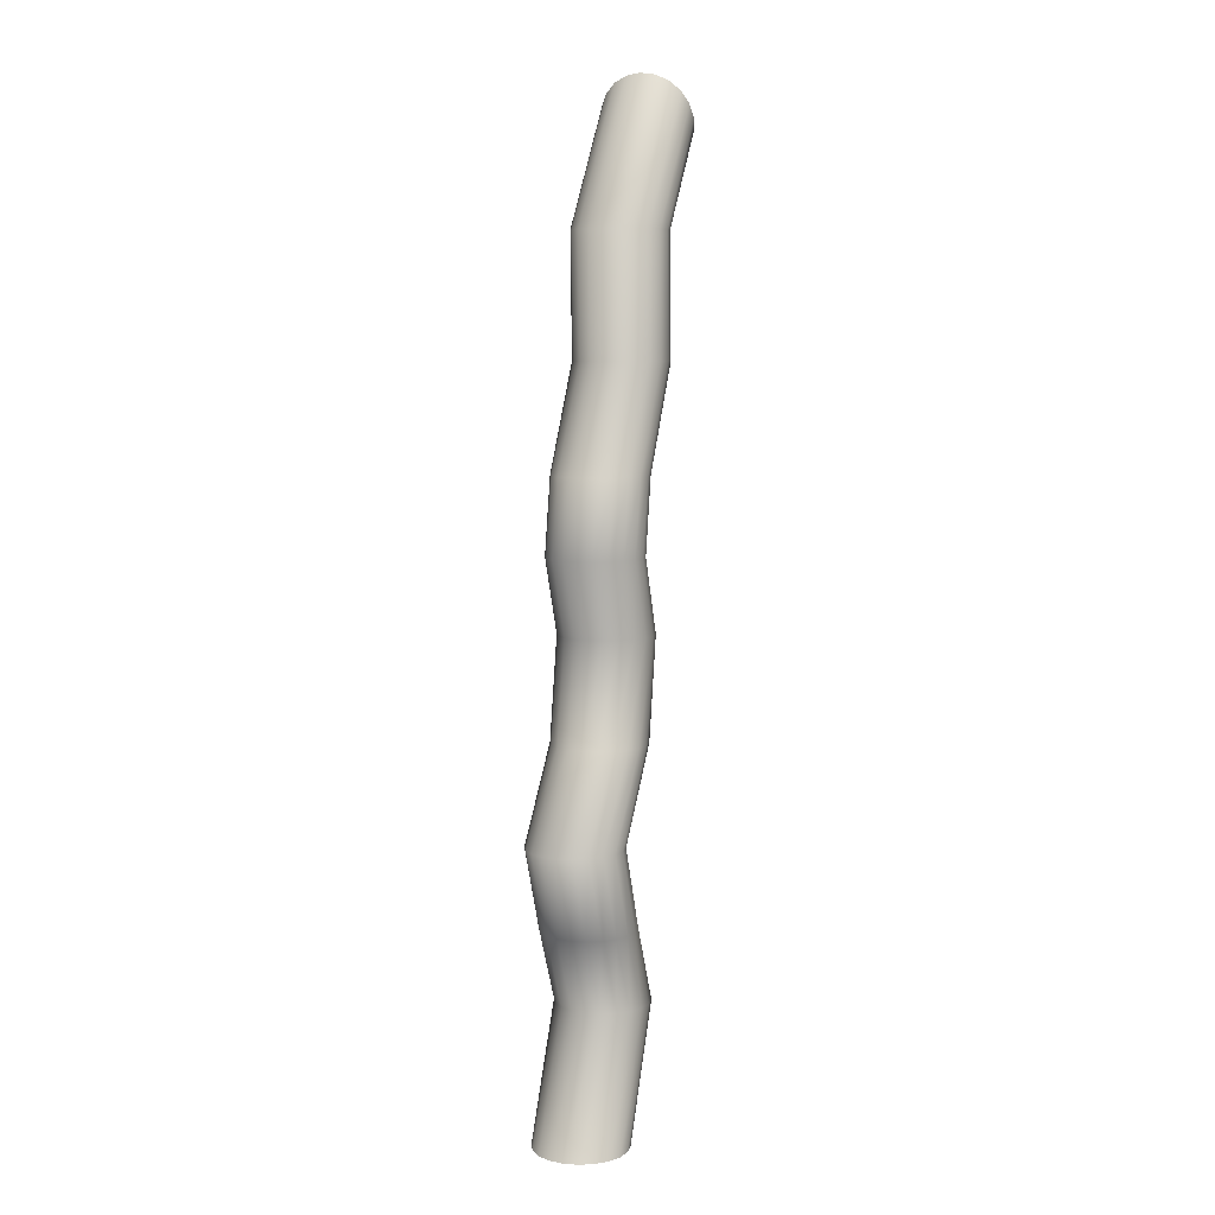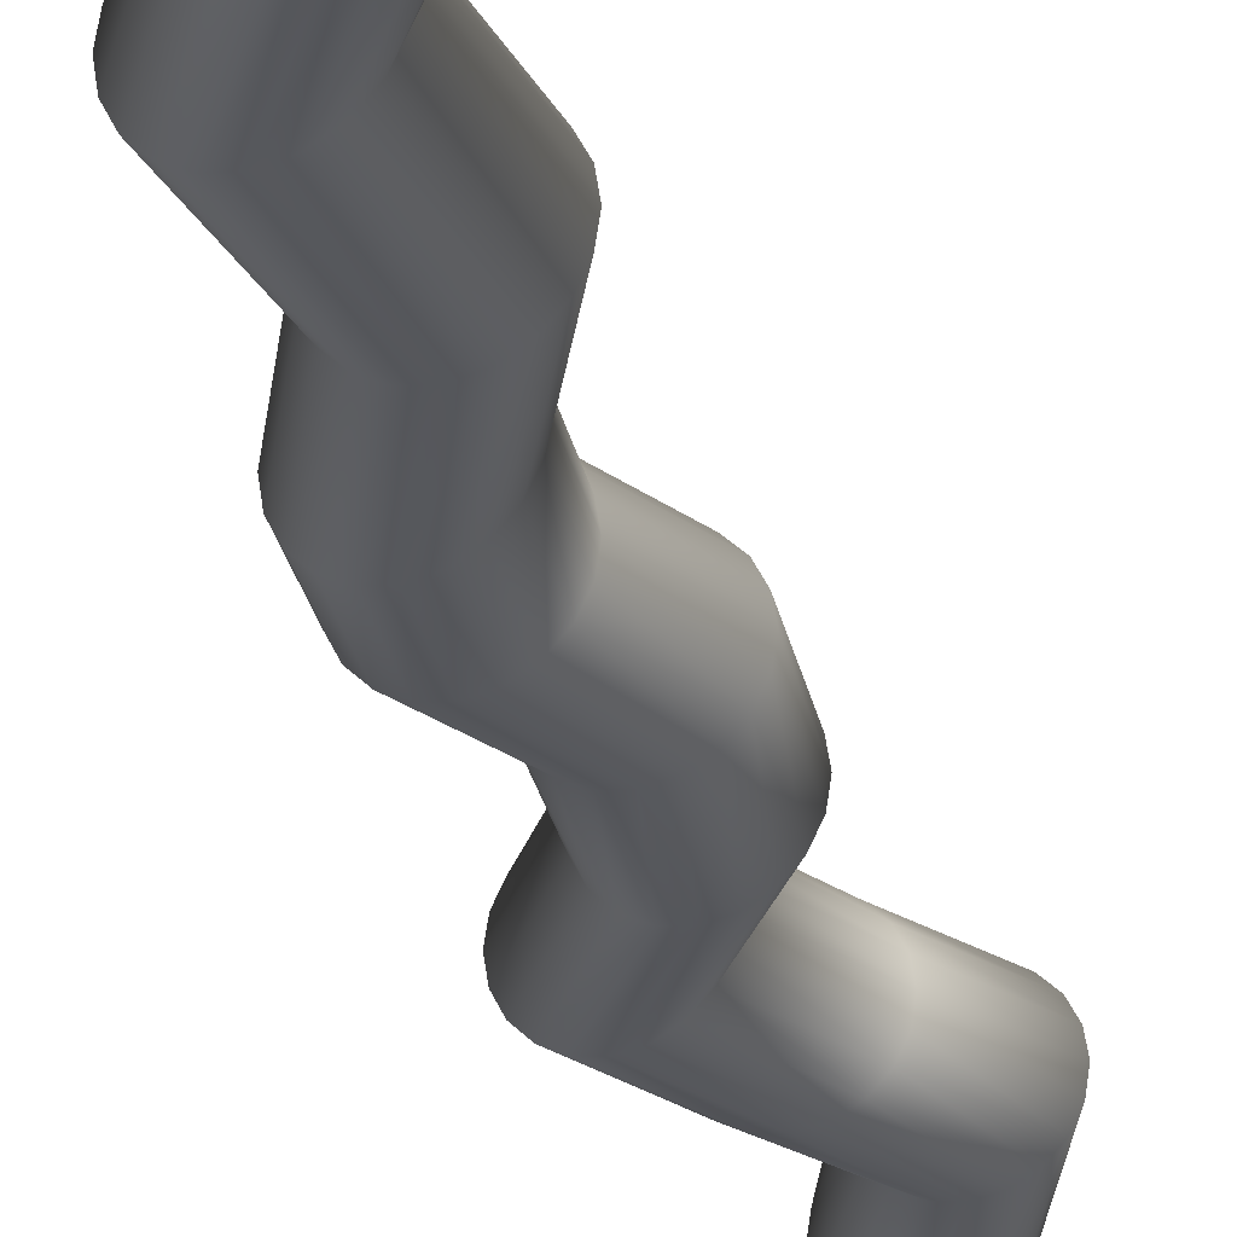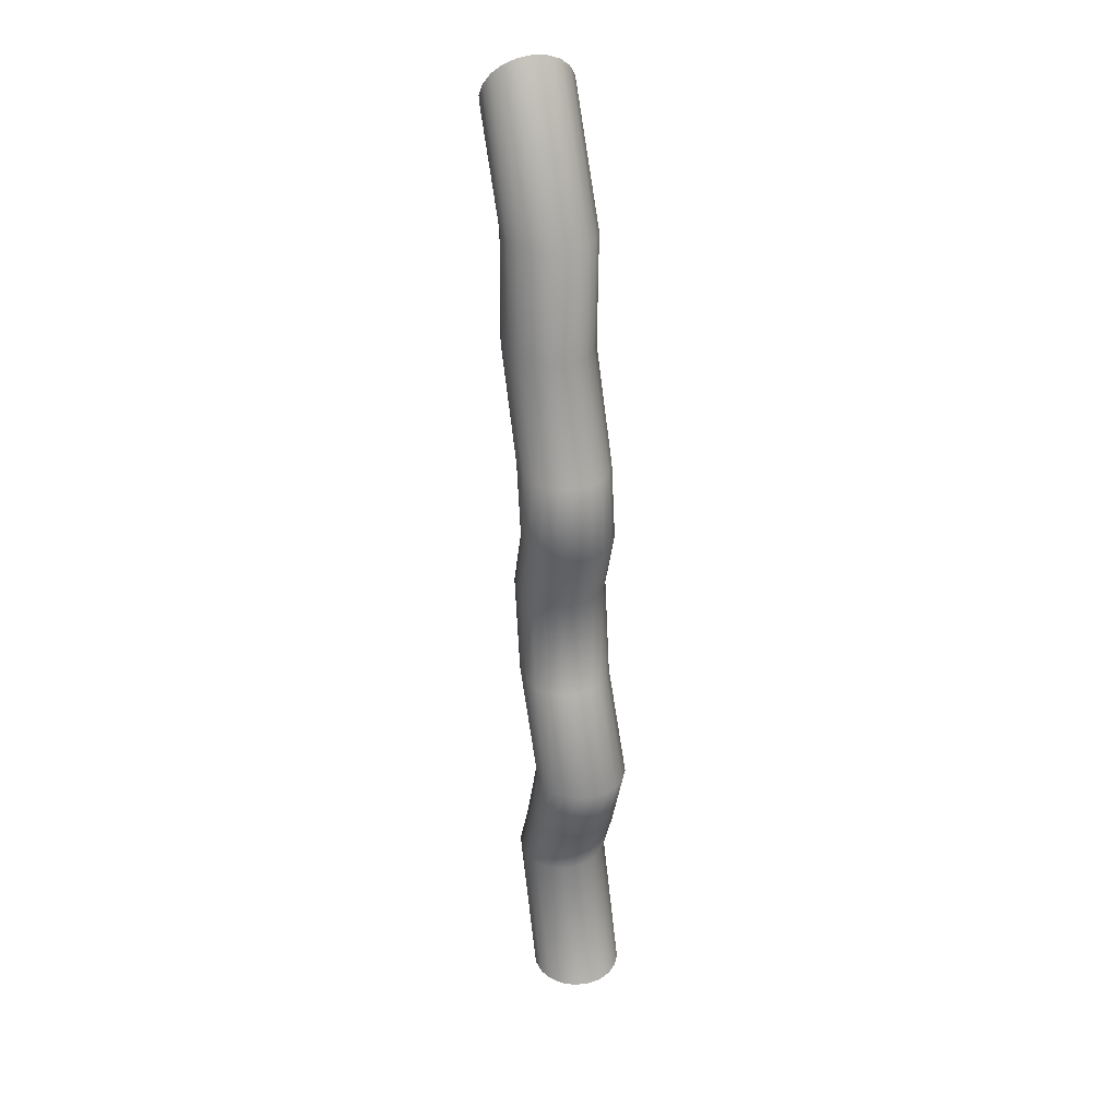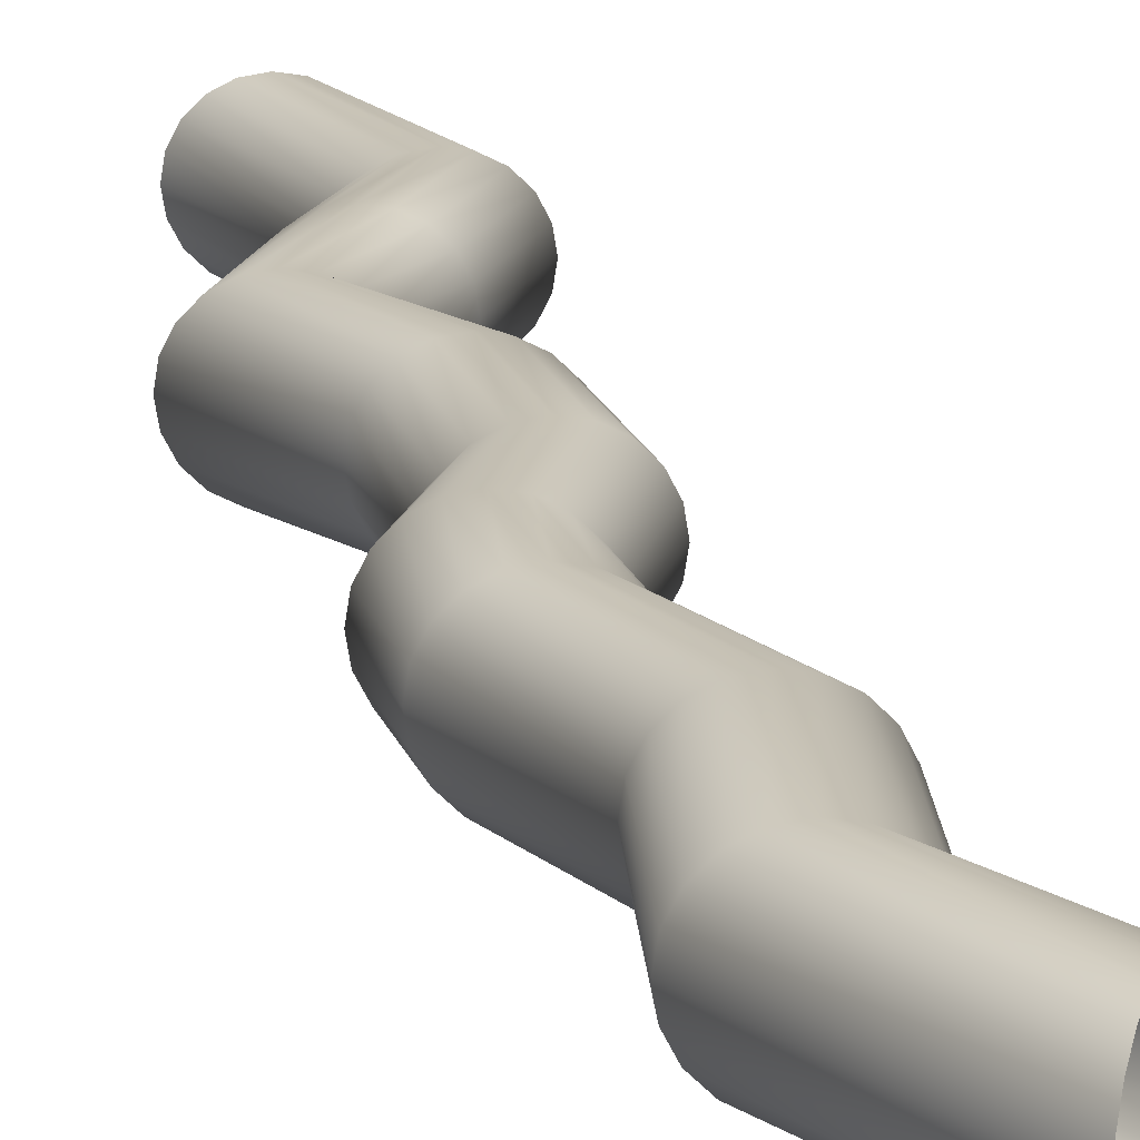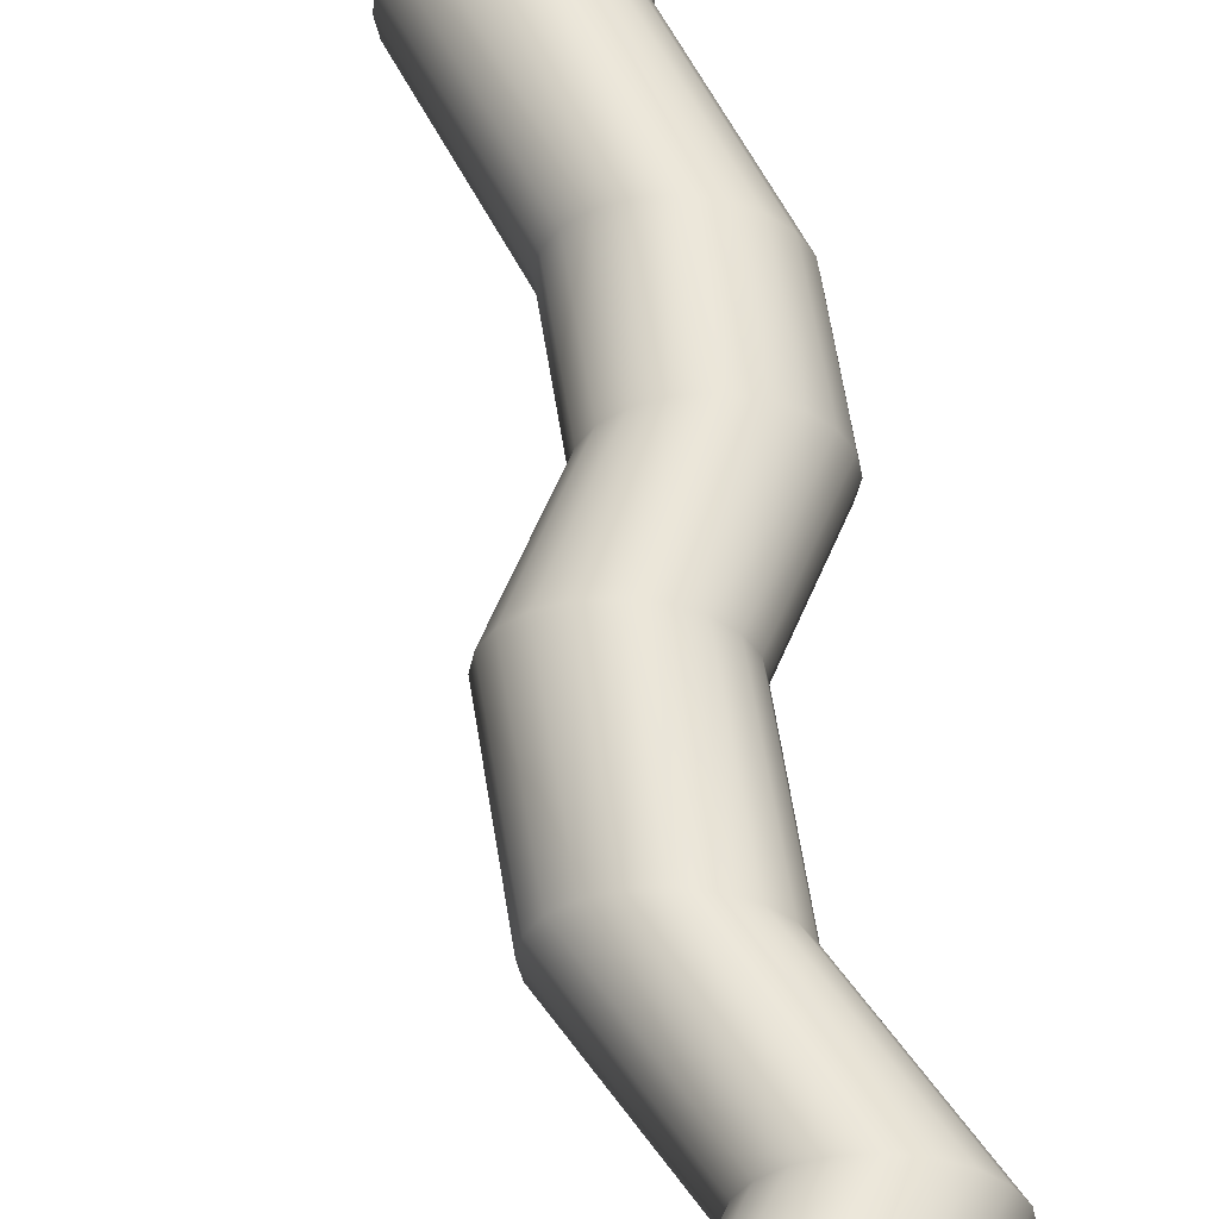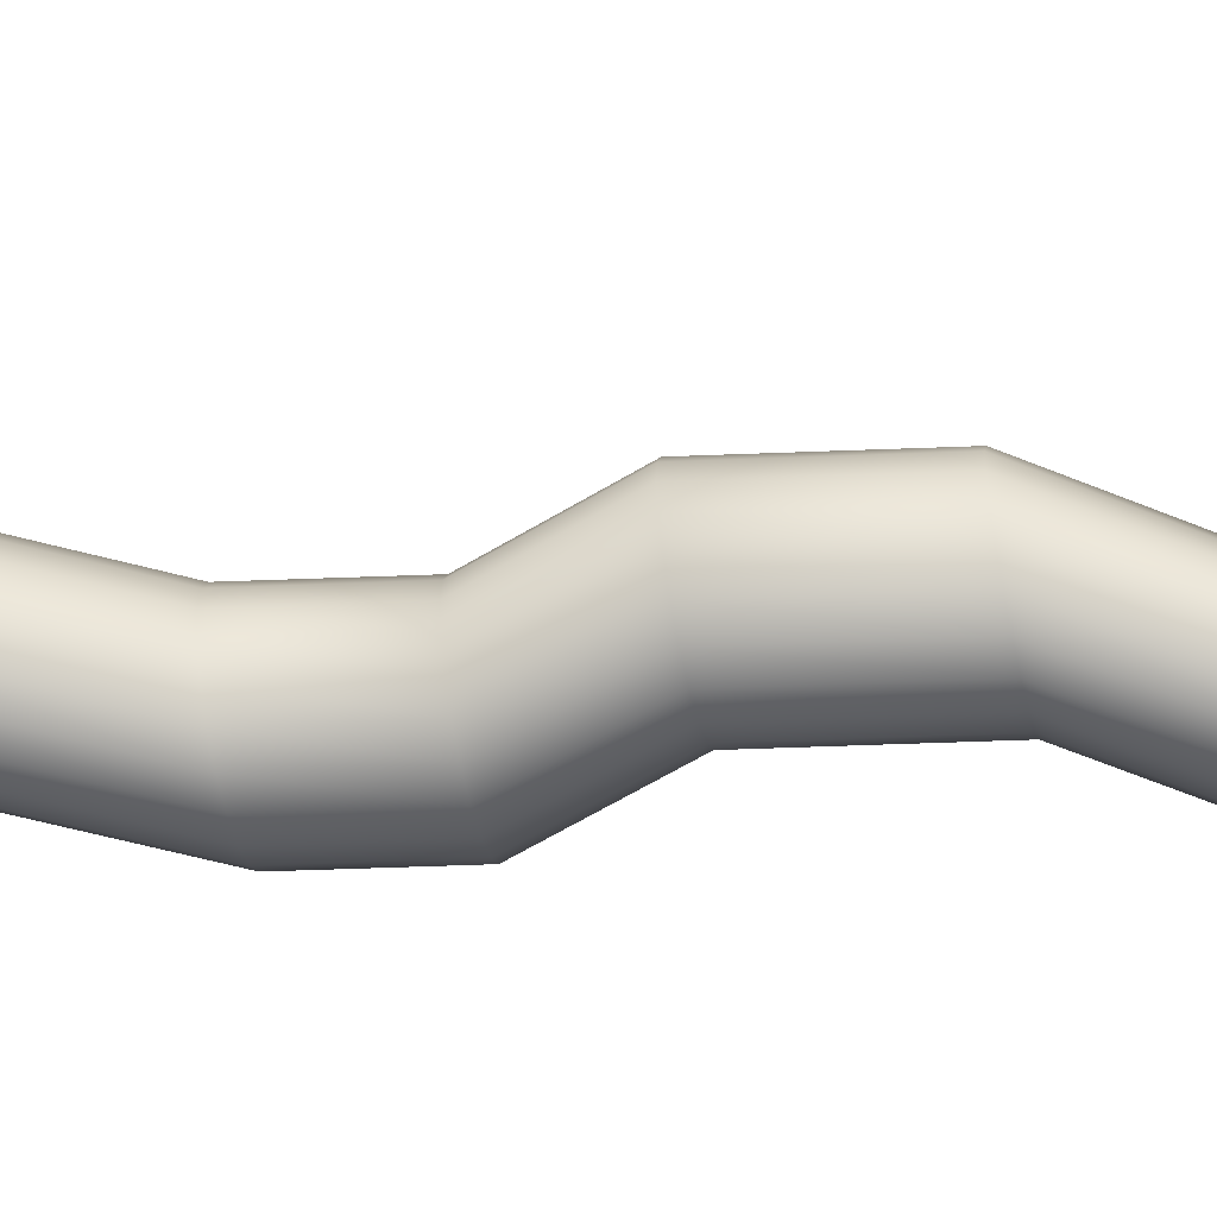
<metadata>
{"format":"obj","ext":"obj","renderer":"f3d","projection":"perspective","resolution":1024,"background":"white","views":[{"elev":7.4,"azim":110.4,"up":"+Y"},{"elev":-27.6,"azim":-158.8,"up":"+Z"},{"elev":35.0,"azim":74.5,"up":"+Y"},{"elev":19.0,"azim":174.2,"up":"+Z"},{"elev":58.4,"azim":1.4,"up":"+Z"},{"elev":-55.6,"azim":-77.6,"up":"+Z"}]}
</metadata>
<code>
g default
v 9.4 -55.49 -1.151
v 8.871 -55.49 -2.189
v 8.047 -55.49 -3.013
v 7.009 -55.49 -3.542
v 5.858 -55.49 -3.724
v 4.707 -55.49 -3.542
v 3.669 -55.49 -3.013
v 2.845 -55.49 -2.189
v 2.316 -55.49 -1.151
v 2.133 -55.49 0
v 2.316 -55.49 1.151
v 2.845 -55.49 2.189
v 3.669 -55.49 3.013
v 4.707 -55.49 3.542
v 5.858 -55.49 3.724
v 7.009 -55.49 3.542
v 8.047 -55.49 3.013
v 8.871 -55.49 2.189
v 9.4 -55.49 1.151
v 9.582 -55.49 0
v 4.742 -45.52 -1.151
v 4.213 -45.52 -2.189
v 3.389 -45.52 -3.013
v 2.351 -45.52 -3.542
v 1.2 -45.52 -3.724
v 0.04946 -45.52 -3.542
v -0.9888 -45.52 -3.013
v -1.813 -45.52 -2.189
v -2.342 -45.52 -1.151
v -2.524 -45.52 0
v -2.342 -45.52 1.151
v -1.813 -45.52 2.189
v -0.9888 -45.52 3.013
v 0.04946 -45.52 3.542
v 1.2 -45.52 3.724
v 2.351 -45.52 3.542
v 3.389 -45.52 3.013
v 4.213 -45.52 2.189
v 4.742 -45.52 1.151
v 4.925 -45.52 0
v 7.745 -39.16 -1.151
v 7.216 -39.16 -2.189
v 6.392 -39.16 -3.013
v 5.354 -39.16 -3.542
v 4.203 -39.16 -3.724
v 3.052 -39.16 -3.542
v 2.014 -39.16 -3.013
v 1.19 -39.16 -2.189
v 0.6611 -39.16 -1.151
v 0.4788 -39.16 0
v 0.6611 -39.16 1.151
v 1.19 -39.16 2.189
v 2.014 -39.16 3.013
v 3.052 -39.16 3.542
v 4.203 -39.16 3.724
v 5.354 -39.16 3.542
v 6.392 -39.16 3.013
v 7.216 -39.16 2.189
v 7.745 -39.16 1.151
v 7.928 -39.16 0
v 10.46 -32.39 -1.151
v 9.928 -32.39 -2.189
v 9.104 -32.39 -3.013
v 8.066 -32.39 -3.542
v 6.915 -32.39 -3.724
v 5.764 -32.39 -3.542
v 4.726 -32.39 -3.013
v 3.902 -32.39 -2.189
v 3.373 -32.39 -1.151
v 3.191 -32.39 0
v 3.373 -32.39 1.151
v 3.902 -32.39 2.189
v 4.726 -32.39 3.013
v 5.764 -32.39 3.542
v 6.915 -32.39 3.724
v 8.066 -32.39 3.542
v 9.104 -32.39 3.013
v 9.928 -32.39 2.189
v 10.46 -32.39 1.151
v 10.64 -32.39 0
v 5.372 -25.48 -1.151
v 4.843 -25.48 -2.189
v 4.02 -25.48 -3.013
v 2.981 -25.48 -3.542
v 1.83 -25.48 -3.724
v 0.6795 -25.48 -3.542
v -0.3587 -25.48 -3.013
v -1.183 -25.48 -2.189
v -1.712 -25.48 -1.151
v -1.894 -25.48 0
v -1.712 -25.48 1.151
v -1.183 -25.48 2.189
v -0.3587 -25.48 3.013
v 0.6795 -25.48 3.542
v 1.83 -25.48 3.724
v 2.981 -25.48 3.542
v 4.02 -25.48 3.013
v 4.843 -25.48 2.189
v 5.372 -25.48 1.151
v 5.555 -25.48 0
v 3.949 -17.49 -1.151
v 3.42 -17.49 -2.189
v 2.596 -17.49 -3.013
v 1.558 -17.49 -3.542
v 0.4068 -17.49 -3.724
v -0.7441 -17.49 -3.542
v -1.782 -17.49 -3.013
v -2.606 -17.49 -2.189
v -3.135 -17.49 -1.151
v -3.318 -17.49 0
v -3.135 -17.49 1.151
v -2.606 -17.49 2.189
v -1.782 -17.49 3.013
v -0.7441 -17.49 3.542
v 0.4068 -17.49 3.724
v 1.558 -17.49 3.542
v 2.596 -17.49 3.013
v 3.42 -17.49 2.189
v 3.949 -17.49 1.151
v 4.131 -17.49 0
v 6.254 -11.46 -1.151
v 5.725 -11.46 -2.189
v 4.901 -11.46 -3.013
v 3.863 -11.46 -3.542
v 2.712 -11.46 -3.724
v 1.561 -11.46 -3.542
v 0.5226 -11.46 -3.013
v -0.3014 -11.46 -2.189
v -0.8304 -11.46 -1.151
v -1.013 -11.46 0
v -0.8304 -11.46 1.151
v -0.3014 -11.46 2.189
v 0.5226 -11.46 3.013
v 1.561 -11.46 3.542
v 2.712 -11.46 3.724
v 3.863 -11.46 3.542
v 4.901 -11.46 3.013
v 5.725 -11.46 2.189
v 6.254 -11.46 1.151
v 6.436 -11.46 0
v 5.185 -5.489 -1.151
v 4.656 -5.489 -2.189
v 3.832 -5.489 -3.013
v 2.794 -5.489 -3.542
v 1.643 -5.489 -3.724
v 0.4918 -5.489 -3.542
v -0.5464 -5.489 -3.013
v -1.37 -5.489 -2.189
v -1.899 -5.489 -1.151
v -2.082 -5.489 0
v -1.899 -5.489 1.151
v -1.37 -5.489 2.189
v -0.5464 -5.489 3.013
v 0.4918 -5.489 3.542
v 1.643 -5.489 3.724
v 2.794 -5.489 3.542
v 3.832 -5.489 3.013
v 4.656 -5.489 2.189
v 5.185 -5.489 1.151
v 5.367 -5.489 0
v 0.6862 2.808 -1.151
v 0.1572 2.808 -2.189
v -0.6668 2.808 -3.013
v -1.705 2.808 -3.542
v -2.856 2.808 -3.724
v -4.007 2.808 -3.542
v -5.045 2.808 -3.013
v -5.869 2.808 -2.189
v -6.398 2.808 -1.151
v -6.58 2.808 0
v -6.398 2.808 1.151
v -5.869 2.808 2.189
v -5.045 2.808 3.013
v -4.007 2.808 3.542
v -2.856 2.808 3.724
v -1.705 2.808 3.542
v -0.6668 2.808 3.013
v 0.1571 2.808 2.189
v 0.6862 2.808 1.151
v 0.8684 2.808 0
v 0.9886 12.49 -1.151
v 0.4596 12.49 -2.189
v -0.3644 12.49 -3.013
v -1.403 12.49 -3.542
v -2.553 12.49 -3.724
v -3.704 12.49 -3.542
v -4.743 12.49 -3.013
v -5.567 12.49 -2.189
v -6.096 12.49 -1.151
v -6.278 12.49 0
v -6.096 12.49 1.151
v -5.567 12.49 2.189
v -4.743 12.49 3.013
v -3.704 12.49 3.542
v -2.553 12.49 3.724
v -1.403 12.49 3.542
v -0.3644 12.49 3.013
v 0.4596 12.49 2.189
v 0.9886 12.49 1.151
v 1.171 12.49 0
v -7.067 24.27 -1.151
v -7.307 23.8 -2.189
v -7.681 23.07 -3.013
v -8.152 22.14 -3.542
v -8.674 21.11 -3.724
v -9.197 20.09 -3.542
v -9.668 19.16 -3.013
v -10.04 18.43 -2.189
v -10.28 17.96 -1.151
v -10.36 17.8 -0
v -10.28 17.96 1.151
v -10.04 18.43 2.189
v -9.668 19.16 3.013
v -9.197 20.09 3.542
v -8.674 21.11 3.724
v -8.152 22.14 3.542
v -7.681 23.07 3.013
v -7.307 23.8 2.189
v -7.067 24.27 1.151
v -6.984 24.43 -0
g pCylinder1
f 1 21 22 2
f 2 22 23 3
f 3 23 24 4
f 4 24 25 5
f 5 25 26 6
f 6 26 27 7
f 7 27 28 8
f 8 28 29 9
f 9 29 30 10
f 10 30 31 11
f 11 31 32 12
f 12 32 33 13
f 13 33 34 14
f 14 34 35 15
f 15 35 36 16
f 16 36 37 17
f 17 37 38 18
f 18 38 39 19
f 19 39 40 20
f 20 40 21 1
f 21 41 42 22
f 22 42 43 23
f 23 43 44 24
f 24 44 45 25
f 25 45 46 26
f 26 46 47 27
f 27 47 48 28
f 28 48 49 29
f 29 49 50 30
f 30 50 51 31
f 31 51 52 32
f 32 52 53 33
f 33 53 54 34
f 34 54 55 35
f 35 55 56 36
f 36 56 57 37
f 37 57 58 38
f 38 58 59 39
f 39 59 60 40
f 40 60 41 21
f 41 61 62 42
f 42 62 63 43
f 43 63 64 44
f 44 64 65 45
f 45 65 66 46
f 46 66 67 47
f 47 67 68 48
f 48 68 69 49
f 49 69 70 50
f 50 70 71 51
f 51 71 72 52
f 52 72 73 53
f 53 73 74 54
f 54 74 75 55
f 55 75 76 56
f 56 76 77 57
f 57 77 78 58
f 58 78 79 59
f 59 79 80 60
f 60 80 61 41
f 61 81 82 62
f 62 82 83 63
f 63 83 84 64
f 64 84 85 65
f 65 85 86 66
f 66 86 87 67
f 67 87 88 68
f 68 88 89 69
f 69 89 90 70
f 70 90 91 71
f 71 91 92 72
f 72 92 93 73
f 73 93 94 74
f 74 94 95 75
f 75 95 96 76
f 76 96 97 77
f 77 97 98 78
f 78 98 99 79
f 79 99 100 80
f 80 100 81 61
f 81 101 102 82
f 82 102 103 83
f 83 103 104 84
f 84 104 105 85
f 85 105 106 86
f 86 106 107 87
f 87 107 108 88
f 88 108 109 89
f 89 109 110 90
f 90 110 111 91
f 91 111 112 92
f 92 112 113 93
f 93 113 114 94
f 94 114 115 95
f 95 115 116 96
f 96 116 117 97
f 97 117 118 98
f 98 118 119 99
f 99 119 120 100
f 100 120 101 81
f 101 121 122 102
f 102 122 123 103
f 103 123 124 104
f 104 124 125 105
f 105 125 126 106
f 106 126 127 107
f 107 127 128 108
f 108 128 129 109
f 109 129 130 110
f 110 130 131 111
f 111 131 132 112
f 112 132 133 113
f 113 133 134 114
f 114 134 135 115
f 115 135 136 116
f 116 136 137 117
f 117 137 138 118
f 118 138 139 119
f 119 139 140 120
f 120 140 121 101
f 121 141 142 122
f 122 142 143 123
f 123 143 144 124
f 124 144 145 125
f 125 145 146 126
f 126 146 147 127
f 127 147 148 128
f 128 148 149 129
f 129 149 150 130
f 130 150 151 131
f 131 151 152 132
f 132 152 153 133
f 133 153 154 134
f 134 154 155 135
f 135 155 156 136
f 136 156 157 137
f 137 157 158 138
f 138 158 159 139
f 139 159 160 140
f 140 160 141 121
f 141 161 162 142
f 142 162 163 143
f 143 163 164 144
f 144 164 165 145
f 145 165 166 146
f 146 166 167 147
f 147 167 168 148
f 148 168 169 149
f 149 169 170 150
f 150 170 171 151
f 151 171 172 152
f 152 172 173 153
f 153 173 174 154
f 154 174 175 155
f 155 175 176 156
f 156 176 177 157
f 157 177 178 158
f 158 178 179 159
f 159 179 180 160
f 160 180 161 141
f 161 181 182 162
f 162 182 183 163
f 163 183 184 164
f 164 184 185 165
f 165 185 186 166
f 166 186 187 167
f 167 187 188 168
f 168 188 189 169
f 169 189 190 170
f 170 190 191 171
f 171 191 192 172
f 172 192 193 173
f 173 193 194 174
f 174 194 195 175
f 175 195 196 176
f 176 196 197 177
f 177 197 198 178
f 178 198 199 179
f 179 199 200 180
f 180 200 181 161
f 181 201 202 182
f 182 202 203 183
f 183 203 204 184
f 184 204 205 185
f 185 205 206 186
f 186 206 207 187
f 187 207 208 188
f 188 208 209 189
f 189 209 210 190
f 190 210 211 191
f 191 211 212 192
f 192 212 213 193
f 193 213 214 194
f 194 214 215 195
f 195 215 216 196
f 196 216 217 197
f 197 217 218 198
f 198 218 219 199
f 199 219 220 200
f 200 220 201 181

</code>
